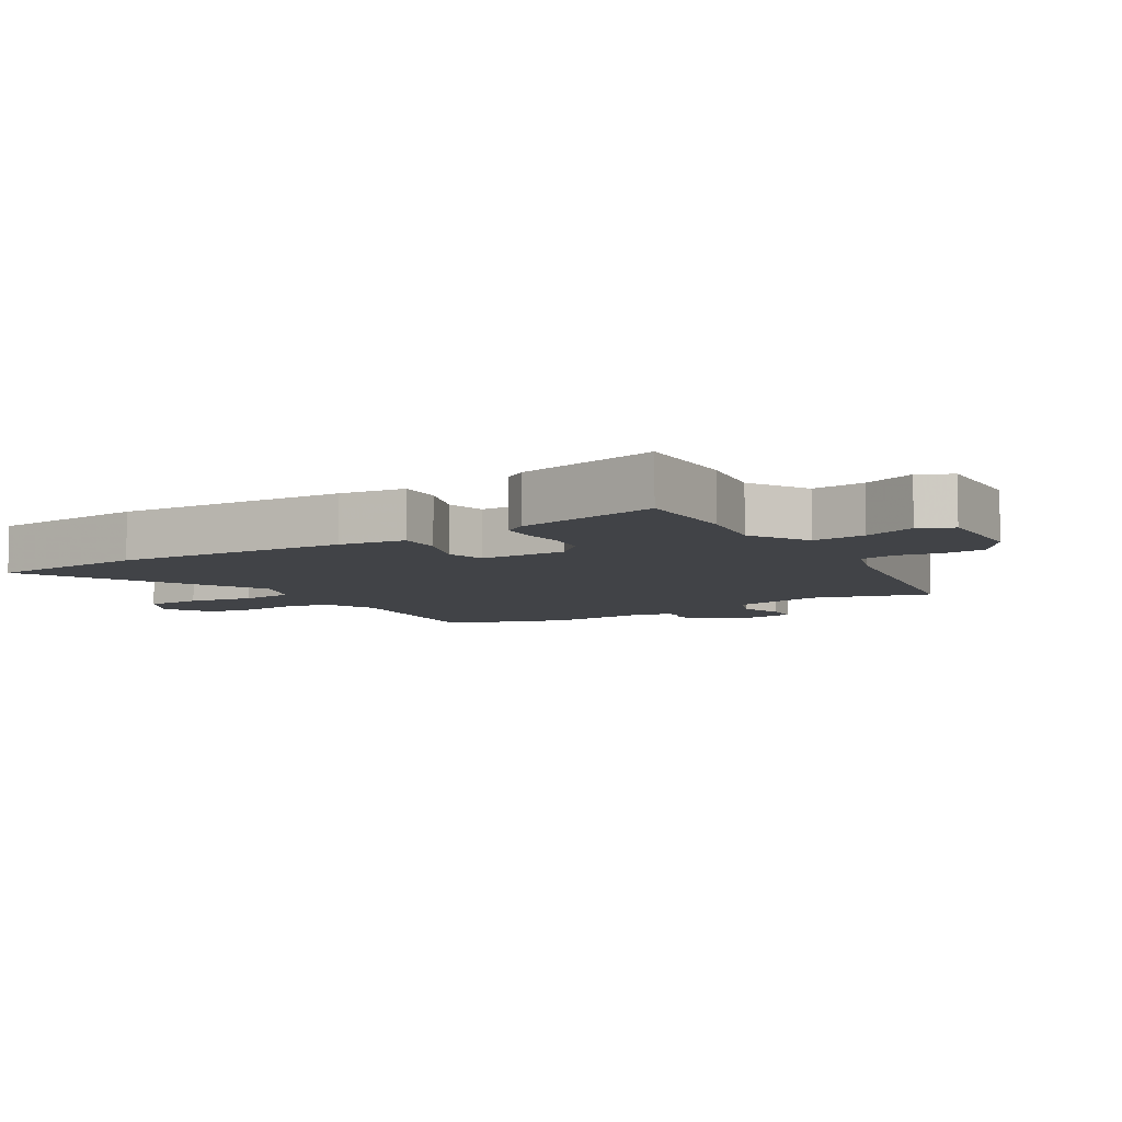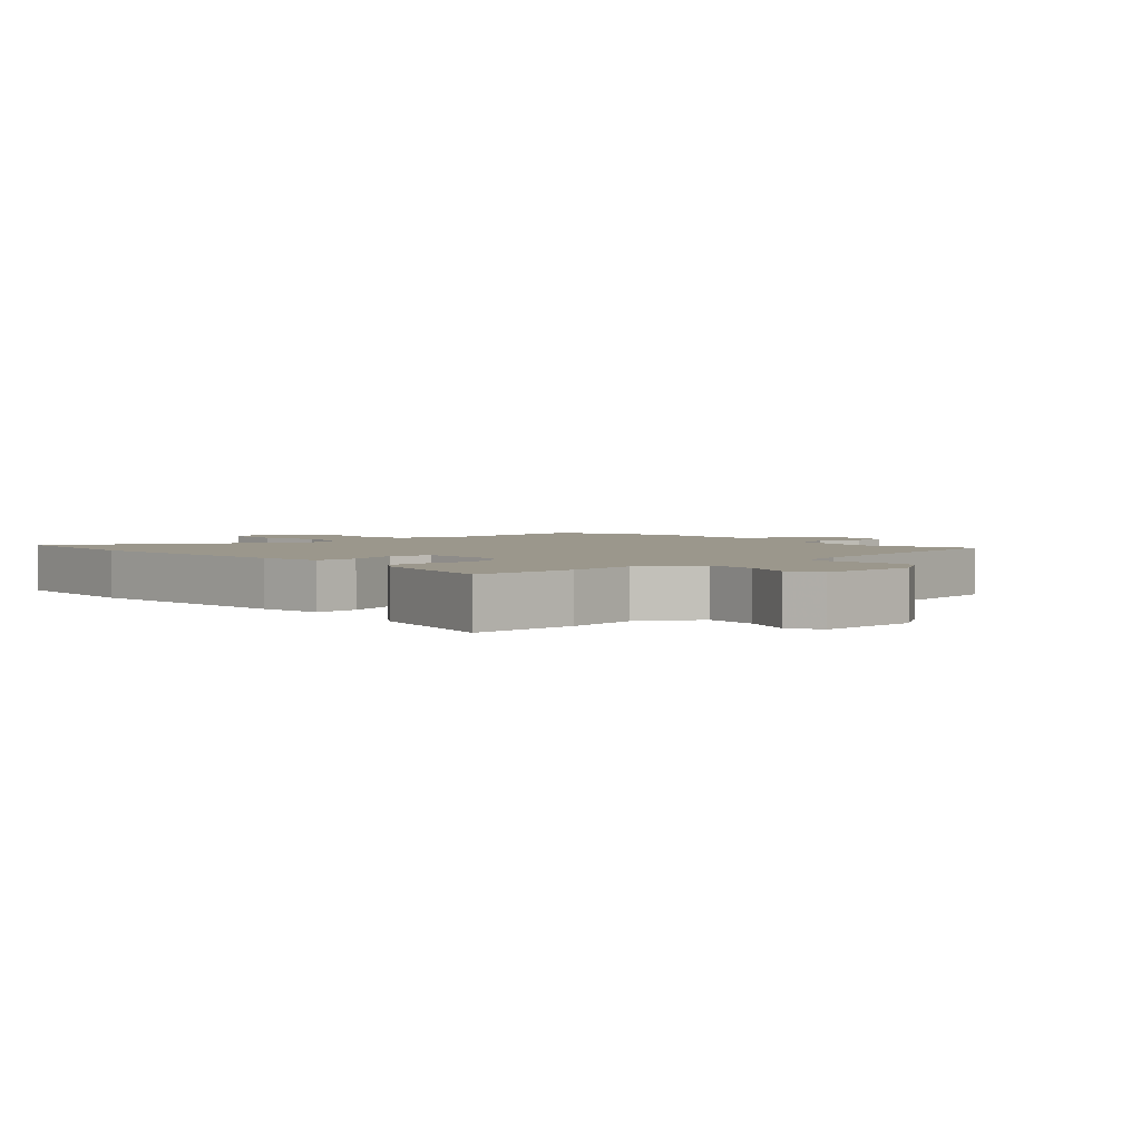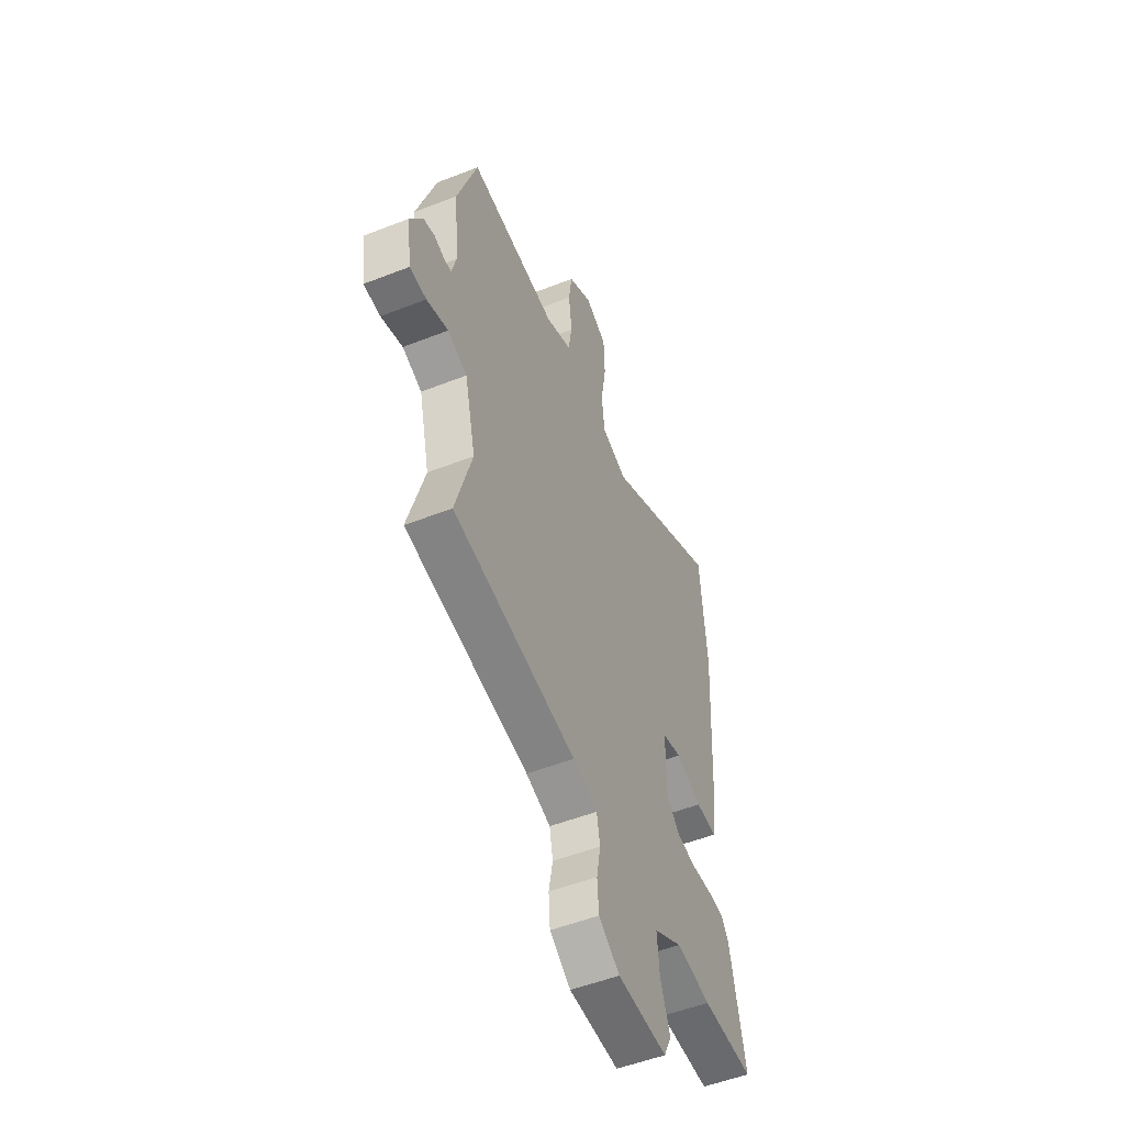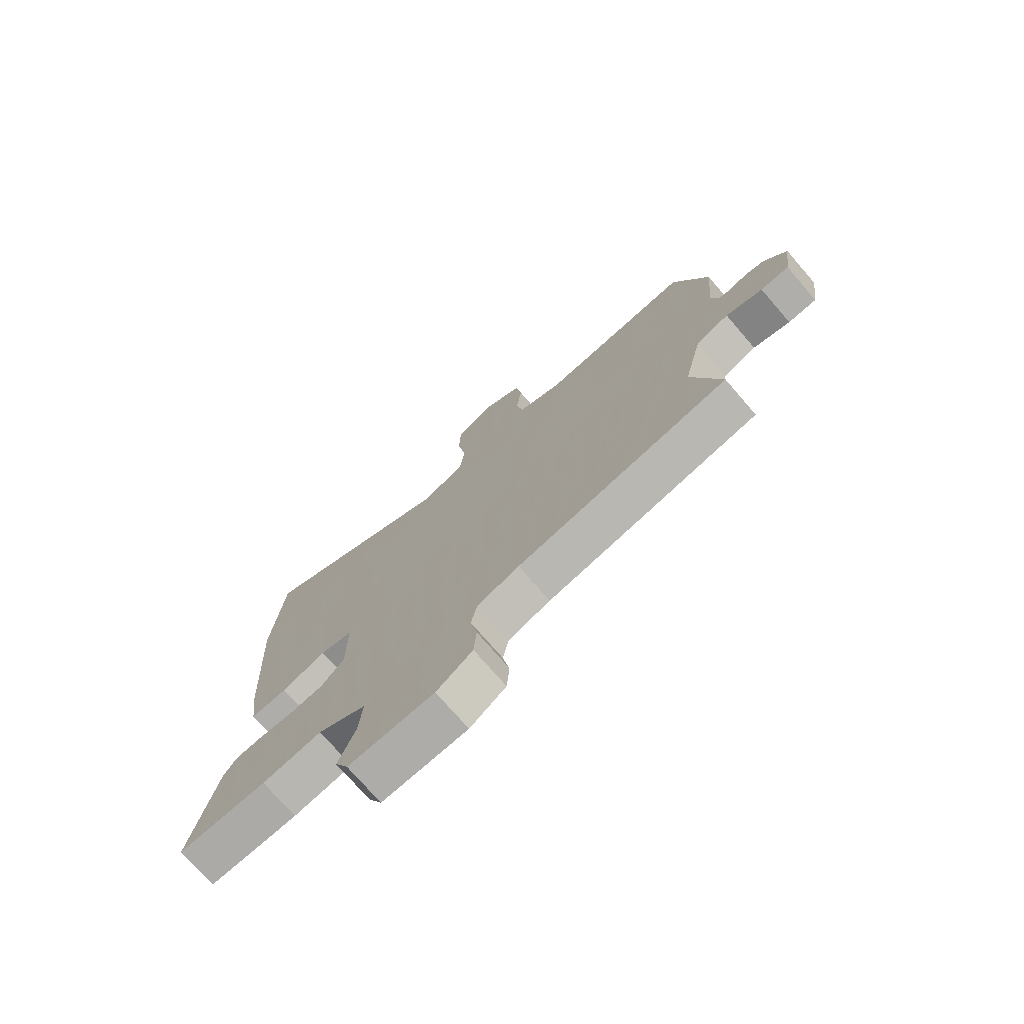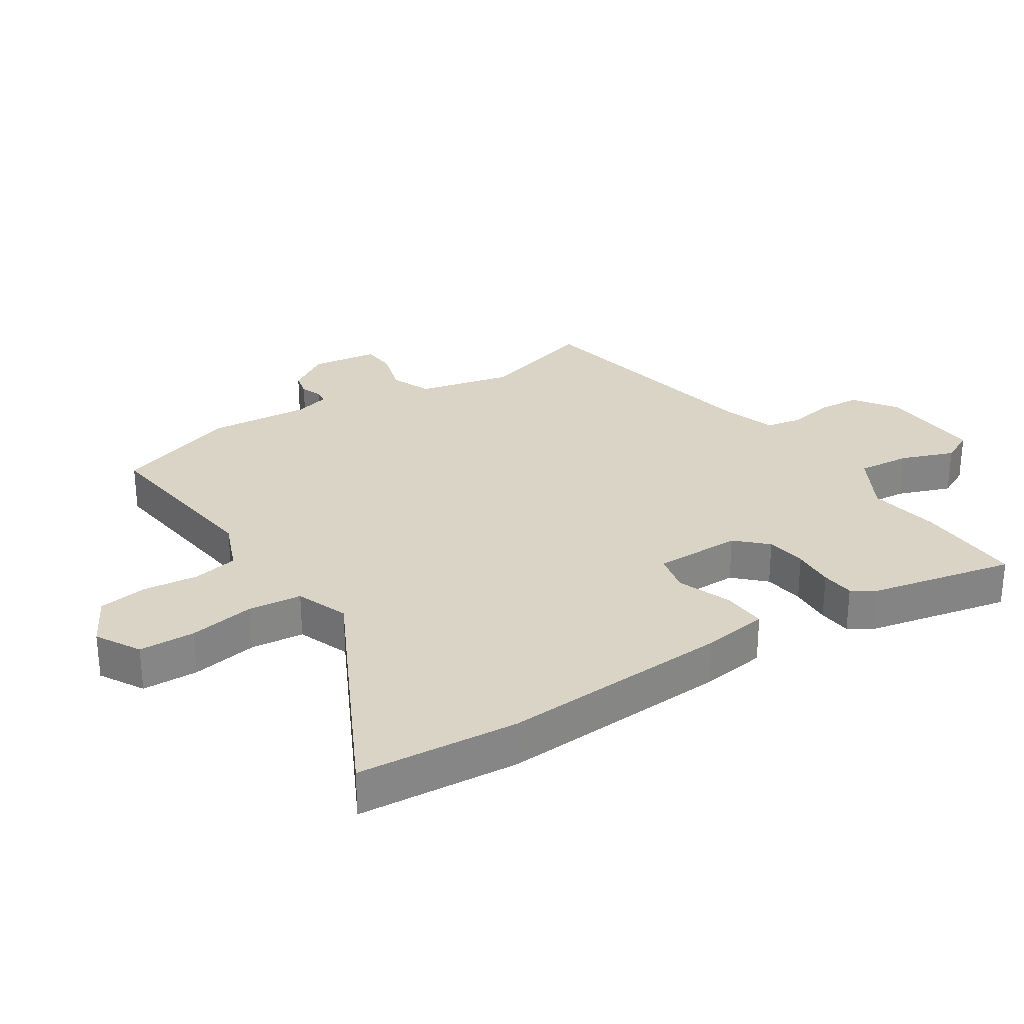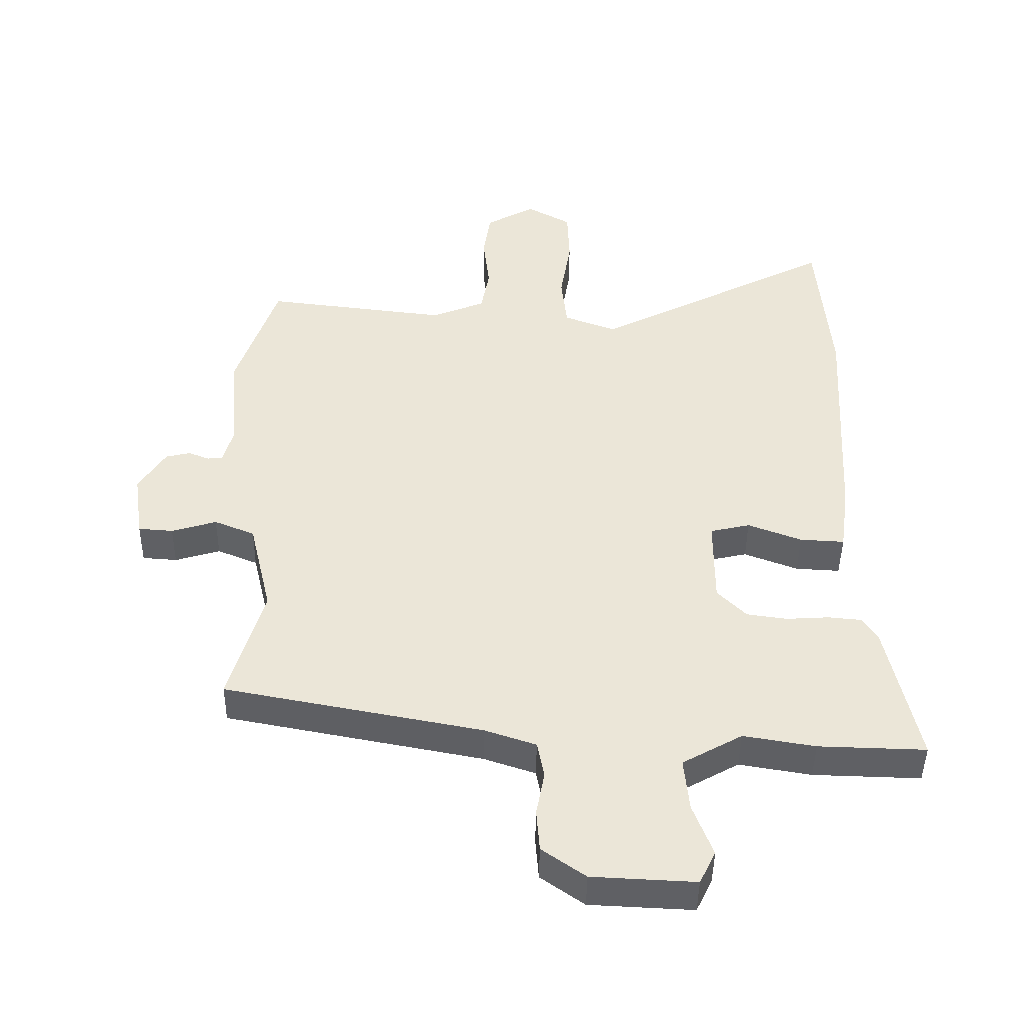
<metadata>
{"format":"obj","ext":"obj","renderer":"f3d","projection":"perspective","resolution":1024,"background":"white","views":[{"elev":-7.0,"azim":122.1,"up":"+Y"},{"elev":2.8,"azim":138.3,"up":"+Y"},{"elev":-51.6,"azim":-66.9,"up":"+Z"},{"elev":-74.6,"azim":-139.1,"up":"+Z"},{"elev":28.9,"azim":56.8,"up":"+Y"},{"elev":-44.3,"azim":-0.7,"up":"+Z"}]}
</metadata>
<code>
v 0.488 0.07 0.646
v 0.509 0.07 0.395
v 0.489 0.07 0.032
v 0.475 0.07 -0.07
v 0.406 0.07 -0.066
v 0.322 0.07 -0.034
v 0.26 0.07 -0.048
v 0.26 0.07 -0.185
v 0.305 0.07 -0.231
v 0.368 0.07 -0.24
v 0.434 0.07 -0.236
v 0.486 0.07 -0.241
v 0.51 0.07 -0.277
v 0.559 0.07 -0.502
v 0.392 0.07 -0.497
v 0.28 0.07 -0.478
v 0.187 0.07 -0.53
v 0.195 0.07 -0.613
v 0.226 0.07 -0.695
v 0.201 0.07 -0.746
v 0.04 0.07 -0.738
v -0.028 0.07 -0.69
v -0.033 0.07 -0.624
v -0.02 0.07 -0.555
v -0.031 0.07 -0.498
v -0.111 0.07 -0.471
v -0.512 0.07 -0.394
v -0.458 0.07 -0.211
v -0.493 0.07 -0.063
v -0.556 0.07 -0.037
v -0.626 0.07 -0.058
v -0.68 0.07 -0.054
v -0.695 0.07 0.05
v -0.653 0.07 0.116
v -0.615 0.07 0.125
v -0.583 0.07 0.112
v -0.559 0.07 0.114
v -0.544 0.07 0.17
v -0.558 0.07 0.329
v -0.493 0.07 0.522
v -0.207 0.07 0.487
v -0.124 0.07 0.521
v -0.111 0.07 0.593
v -0.121 0.07 0.679
v -0.11 0.07 0.755
v -0.033 0.07 0.798
v 0.036 0.07 0.759
v 0.039 0.07 0.671
v 0.022 0.07 0.568
v 0.031 0.07 0.484
v 0.113 0.07 0.453
v 0.488 0 0.646
v 0.509 0 0.395
v 0.489 0 0.032
v 0.475 0 -0.07
v 0.406 0 -0.066
v 0.322 0 -0.034
v 0.26 0 -0.048
v 0.26 0 -0.185
v 0.305 0 -0.231
v 0.368 0 -0.24
v 0.434 0 -0.236
v 0.486 0 -0.241
v 0.51 0 -0.277
v 0.559 0 -0.502
v 0.392 0 -0.497
v 0.28 0 -0.478
v 0.187 0 -0.53
v 0.195 0 -0.613
v 0.226 0 -0.695
v 0.201 0 -0.746
v 0.04 0 -0.738
v -0.028 0 -0.69
v -0.033 0 -0.624
v -0.02 0 -0.555
v -0.031 0 -0.498
v -0.111 0 -0.471
v -0.512 0 -0.394
v -0.458 0 -0.211
v -0.493 0 -0.063
v -0.556 0 -0.037
v -0.626 0 -0.058
v -0.68 0 -0.054
v -0.695 0 0.05
v -0.653 0 0.116
v -0.615 0 0.125
v -0.583 0 0.112
v -0.559 0 0.114
v -0.544 0 0.17
v -0.558 0 0.329
v -0.493 0 0.522
v -0.207 0 0.487
v -0.124 0 0.521
v -0.111 0 0.593
v -0.121 0 0.679
v -0.11 0 0.755
v -0.033 0 0.798
v 0.036 0 0.759
v 0.039 0 0.671
v 0.022 0 0.568
v 0.031 0 0.484
v 0.113 0 0.453
f 46 47 48 49
f 46 49 50
f 43 44 45 46
f 42 43 46 50
f 41 42 50 51
f 38 39 40 41
f 37 38 41 51
f 33 34 35 36
f 33 36 37
f 30 31 32 33
f 29 30 33 37
f 26 27 28
f 25 26 28 29
f 21 22 23 24
f 21 24 25
f 18 19 20 21
f 17 18 21 25
f 16 17 25 29
f 10 11 12 13
f 9 10 13 14
f 8 9 14 15
f 3 4 5 6
f 3 6 7
f 51 1 2 3
f 51 3 7
f 37 51 7 8
f 16 29 37
f 8 15 16 37
f 100 99 98 97
f 101 100 97
f 97 96 95 94
f 101 97 94 93
f 102 101 93 92
f 92 91 90 89
f 102 92 89 88
f 87 86 85 84
f 88 87 84
f 84 83 82 81
f 88 84 81 80
f 79 78 77
f 80 79 77 76
f 75 74 73 72
f 76 75 72
f 72 71 70 69
f 76 72 69 68
f 80 76 68 67
f 64 63 62 61
f 65 64 61 60
f 66 65 60 59
f 57 56 55 54
f 58 57 54
f 54 53 52 102
f 58 54 102
f 59 58 102 88
f 88 80 67
f 88 67 66 59
f 1 52 53 2
f 2 53 54 3
f 3 54 55 4
f 4 55 56 5
f 5 56 57 6
f 6 57 58 7
f 7 58 59 8
f 8 59 60 9
f 9 60 61 10
f 10 61 62 11
f 11 62 63 12
f 12 63 64 13
f 13 64 65 14
f 14 65 66 15
f 15 66 67 16
f 16 67 68 17
f 17 68 69 18
f 18 69 70 19
f 19 70 71 20
f 20 71 72 21
f 21 72 73 22
f 22 73 74 23
f 23 74 75 24
f 24 75 76 25
f 25 76 77 26
f 26 77 78 27
f 27 78 79 28
f 28 79 80 29
f 29 80 81 30
f 30 81 82 31
f 31 82 83 32
f 32 83 84 33
f 33 84 85 34
f 34 85 86 35
f 35 86 87 36
f 36 87 88 37
f 37 88 89 38
f 38 89 90 39
f 39 90 91 40
f 40 91 92 41
f 41 92 93 42
f 42 93 94 43
f 43 94 95 44
f 44 95 96 45
f 45 96 97 46
f 46 97 98 47
f 47 98 99 48
f 48 99 100 49
f 49 100 101 50
f 50 101 102 51
f 51 102 52 1

</code>
